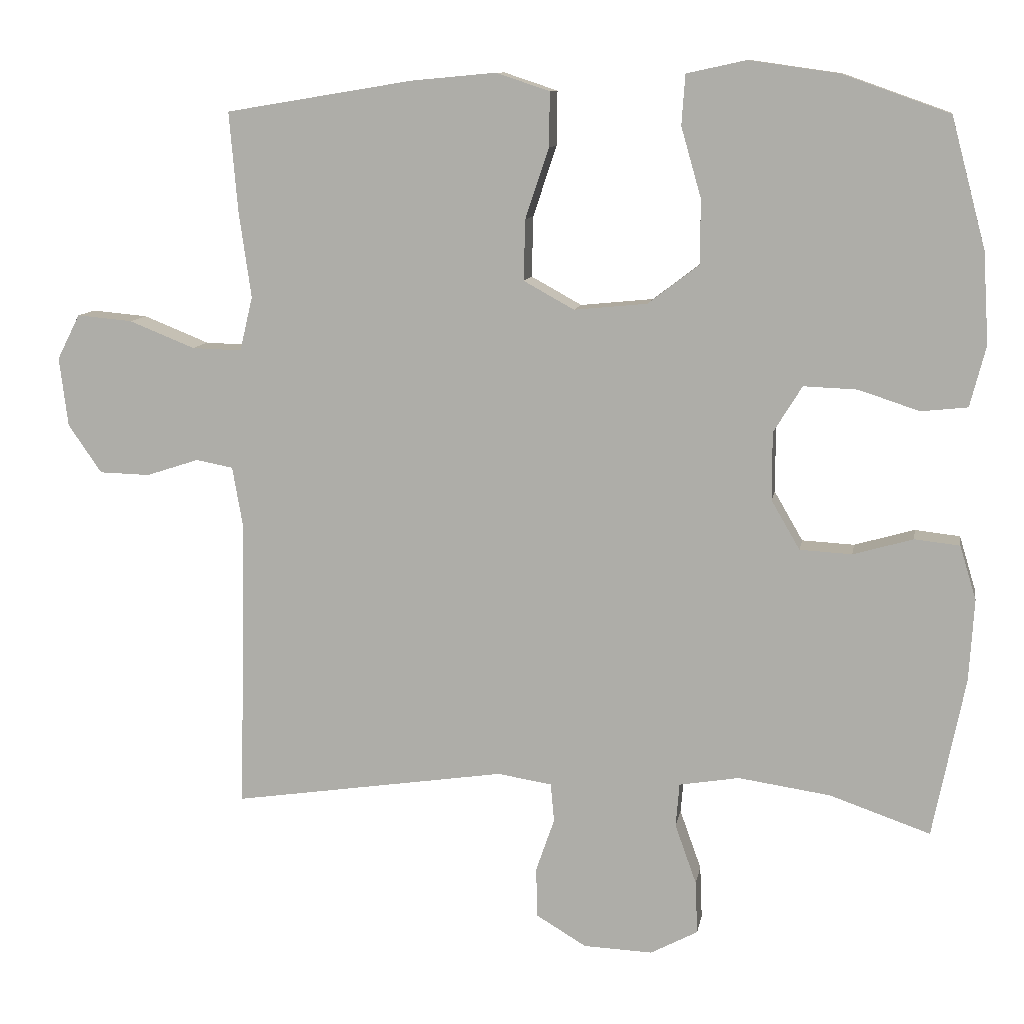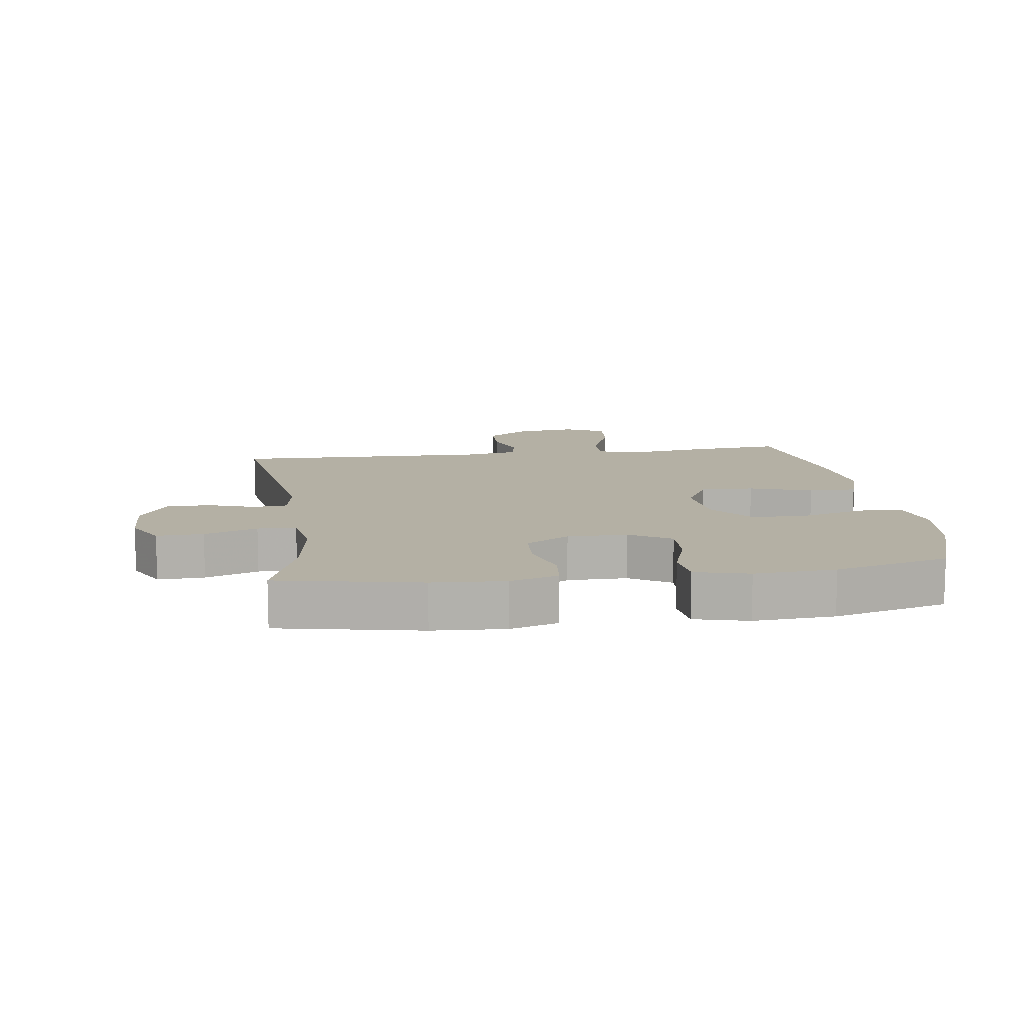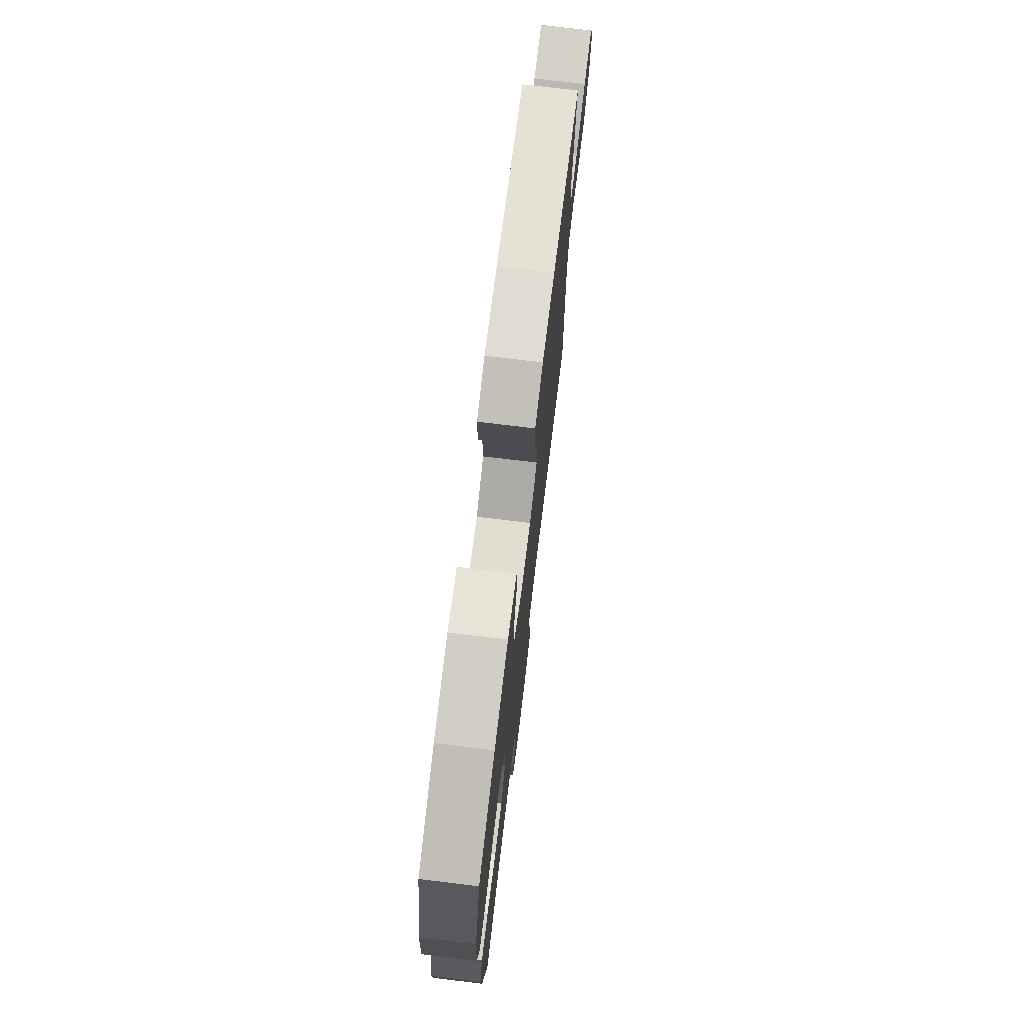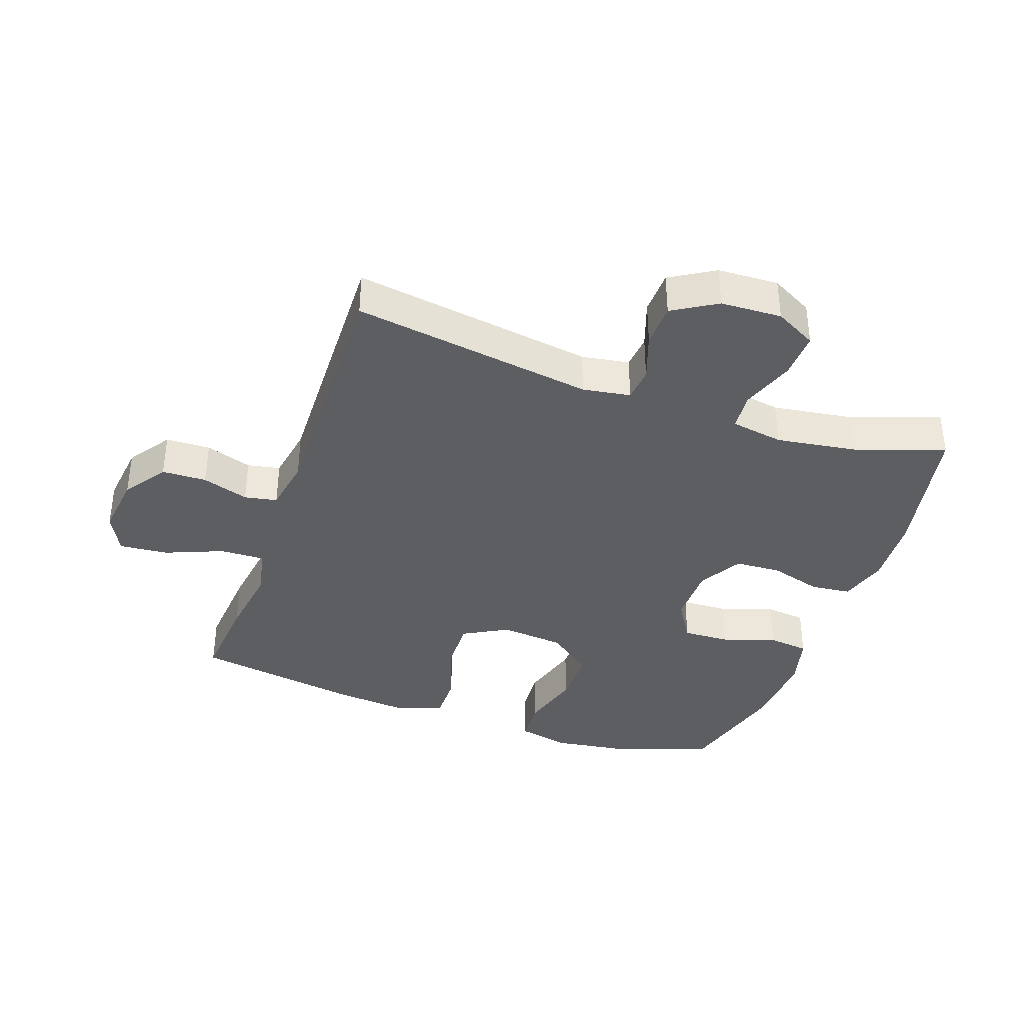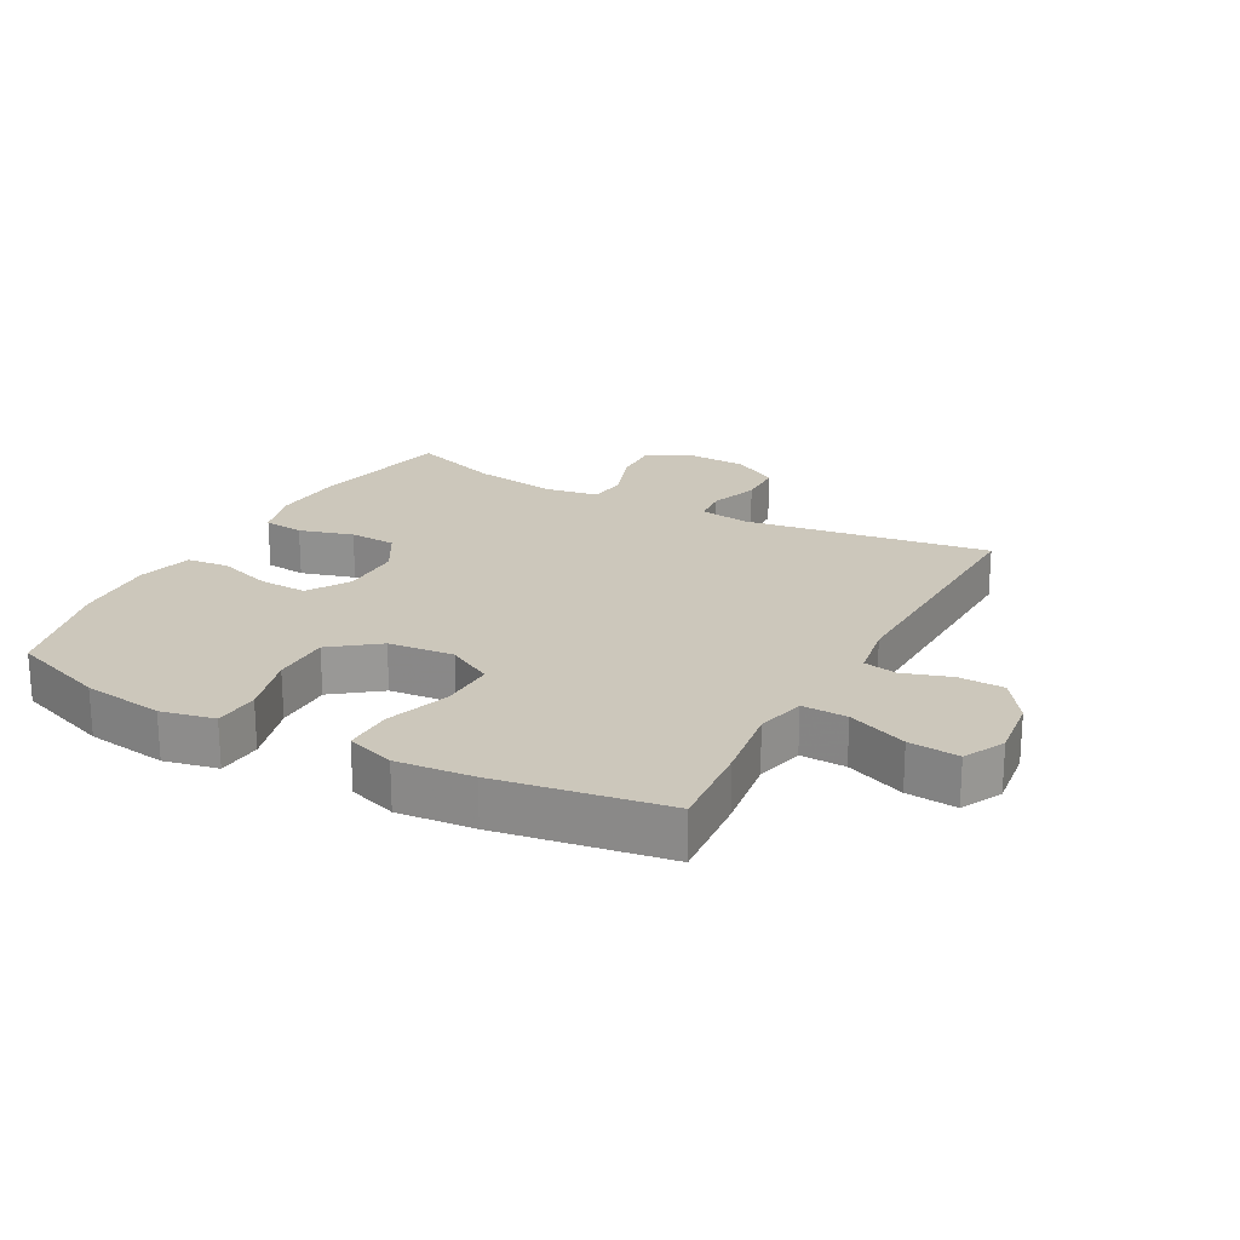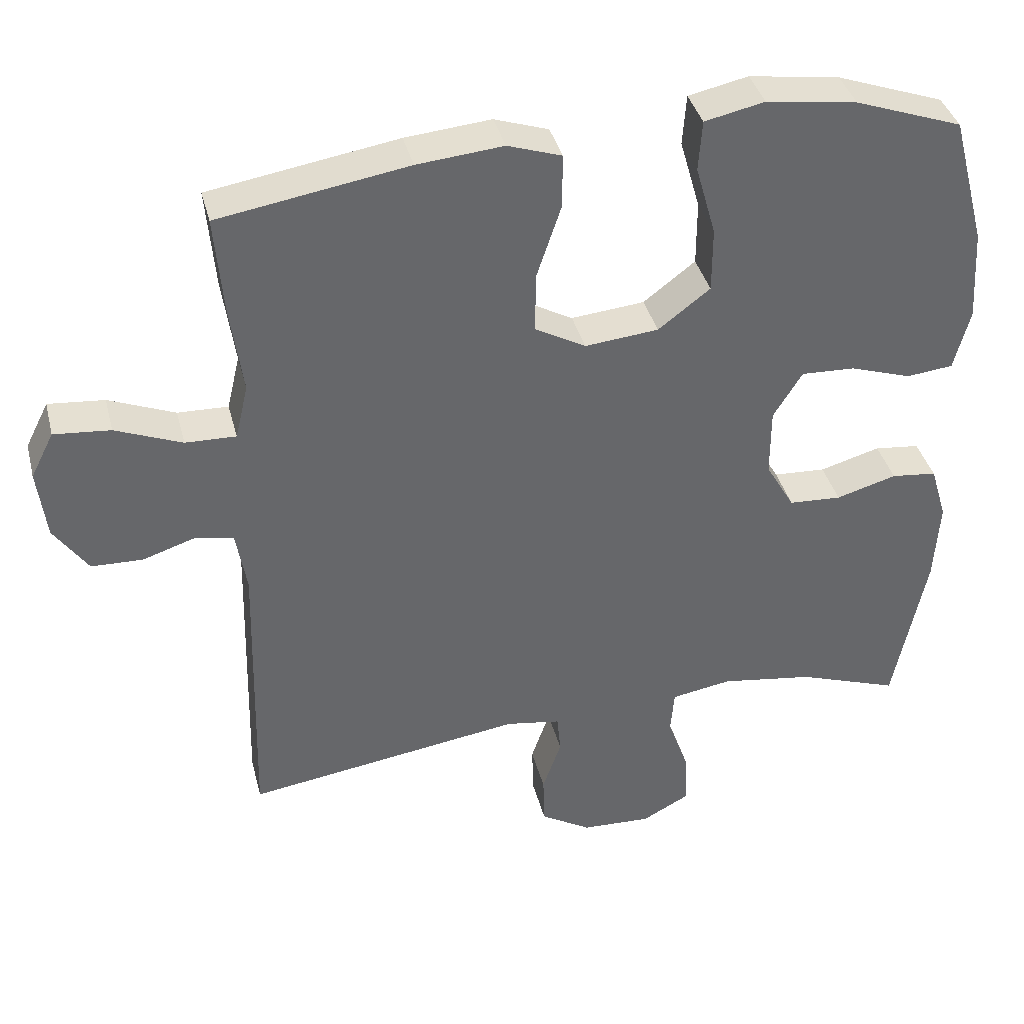
<metadata>
{"format":"obj","ext":"obj","renderer":"f3d","projection":"perspective","resolution":1024,"background":"white","views":[{"elev":10.3,"azim":-170.3,"up":"+Z"},{"elev":11.5,"azim":-98.1,"up":"+Y"},{"elev":74.4,"azim":-83.1,"up":"+Z"},{"elev":-37.8,"azim":160.7,"up":"+Y"},{"elev":21.7,"azim":28.5,"up":"+Y"},{"elev":38.2,"azim":166.0,"up":"+Z"}]}
</metadata>
<code>
v 0.5 0.07 -0.5
v 0.116 0.07 -0.443
v 0.04 0.07 -0.455
v 0.035 0.07 -0.509
v 0.061 0.07 -0.584
v 0.059 0.07 -0.654
v -0.011 0.07 -0.696
v -0.108 0.07 -0.7
v -0.174 0.07 -0.665
v -0.171 0.07 -0.591
v -0.141 0.07 -0.507
v -0.146 0.07 -0.446
v -0.23 0.07 -0.432
v -0.359 0.07 -0.451
v -0.5 0.07 -0.5
v -0.545 0.07 -0.276
v -0.552 0.07 -0.162
v -0.529 0.07 -0.086
v -0.466 0.07 -0.079
v -0.382 0.07 -0.103
v -0.309 0.07 -0.099
v -0.269 0.07 -0.03
v -0.269 0.07 0.065
v -0.309 0.07 0.13
v -0.384 0.07 0.127
v -0.469 0.07 0.099
v -0.534 0.07 0.106
v -0.556 0.07 0.191
v -0.548 0.07 0.319
v -0.5 0.07 0.5
v -0.351 0.07 0.553
v -0.225 0.07 0.571
v -0.142 0.07 0.553
v -0.137 0.07 0.483
v -0.165 0.07 0.385
v -0.165 0.07 0.295
v -0.093 0.07 0.24
v 0.009 0.07 0.23
v 0.08 0.07 0.269
v 0.078 0.07 0.354
v 0.045 0.07 0.453
v 0.044 0.07 0.529
v 0.119 0.07 0.554
v 0.238 0.07 0.543
v 0.5 0.07 0.5
v 0.488 0.07 0.36
v 0.471 0.07 0.24
v 0.489 0.07 0.164
v 0.559 0.07 0.166
v 0.651 0.07 0.203
v 0.729 0.07 0.21
v 0.761 0.07 0.147
v 0.749 0.07 0.05
v 0.702 0.07 -0.018
v 0.631 0.07 -0.02
v 0.557 0.07 0.004
v 0.505 0.07 -0.006
v 0.49 0.07 -0.093
v 0.5 0 -0.5
v 0.116 0 -0.443
v 0.04 0 -0.455
v 0.035 0 -0.509
v 0.061 0 -0.584
v 0.059 0 -0.654
v -0.011 0 -0.696
v -0.108 0 -0.7
v -0.174 0 -0.665
v -0.171 0 -0.591
v -0.141 0 -0.507
v -0.146 0 -0.446
v -0.23 0 -0.432
v -0.359 0 -0.451
v -0.5 0 -0.5
v -0.545 0 -0.276
v -0.552 0 -0.162
v -0.529 0 -0.086
v -0.466 0 -0.079
v -0.382 0 -0.103
v -0.309 0 -0.099
v -0.269 0 -0.03
v -0.269 0 0.065
v -0.309 0 0.13
v -0.384 0 0.127
v -0.469 0 0.099
v -0.534 0 0.106
v -0.556 0 0.191
v -0.548 0 0.319
v -0.5 0 0.5
v -0.351 0 0.553
v -0.225 0 0.571
v -0.142 0 0.553
v -0.137 0 0.483
v -0.165 0 0.385
v -0.165 0 0.295
v -0.093 0 0.24
v 0.009 0 0.23
v 0.08 0 0.269
v 0.078 0 0.354
v 0.045 0 0.453
v 0.044 0 0.529
v 0.119 0 0.554
v 0.238 0 0.543
v 0.5 0 0.5
v 0.488 0 0.36
v 0.471 0 0.24
v 0.489 0 0.164
v 0.559 0 0.166
v 0.651 0 0.203
v 0.729 0 0.21
v 0.761 0 0.147
v 0.749 0 0.05
v 0.702 0 -0.018
v 0.631 0 -0.02
v 0.557 0 0.004
v 0.505 0 -0.006
v 0.49 0 -0.093
f 53 54 55 56
f 53 56 57
f 52 53 57
f 49 50 51 52
f 48 49 52 57
f 47 48 57 58
f 45 46 47
f 44 45 47
f 40 41 42 43
f 39 40 43 44
f 32 33 34 35
f 32 35 36
f 31 32 36
f 30 31 36
f 29 30 36 37
f 25 26 27 28
f 24 25 28 29
f 17 18 19 20
f 17 20 21
f 14 15 16 17
f 13 14 17 21
f 12 13 21 22
f 8 9 10 11
f 8 11 12
f 7 8 12
f 4 5 6 7
f 3 4 7 12
f 2 3 12 22
f 39 44 47 58
f 38 39 58 1
f 37 38 1 2
f 24 29 37
f 23 24 37 2
f 2 22 23
f 114 113 112 111
f 115 114 111
f 115 111 110
f 110 109 108 107
f 115 110 107 106
f 116 115 106 105
f 105 104 103
f 105 103 102
f 101 100 99 98
f 102 101 98 97
f 93 92 91 90
f 94 93 90
f 94 90 89
f 94 89 88
f 95 94 88 87
f 86 85 84 83
f 87 86 83 82
f 78 77 76 75
f 79 78 75
f 75 74 73 72
f 79 75 72 71
f 80 79 71 70
f 69 68 67 66
f 70 69 66
f 70 66 65
f 65 64 63 62
f 70 65 62 61
f 80 70 61 60
f 116 105 102 97
f 59 116 97 96
f 60 59 96 95
f 95 87 82
f 60 95 82 81
f 81 80 60
f 1 59 60 2
f 2 60 61 3
f 3 61 62 4
f 4 62 63 5
f 5 63 64 6
f 6 64 65 7
f 7 65 66 8
f 8 66 67 9
f 9 67 68 10
f 10 68 69 11
f 11 69 70 12
f 12 70 71 13
f 13 71 72 14
f 14 72 73 15
f 15 73 74 16
f 16 74 75 17
f 17 75 76 18
f 18 76 77 19
f 19 77 78 20
f 20 78 79 21
f 21 79 80 22
f 22 80 81 23
f 23 81 82 24
f 24 82 83 25
f 25 83 84 26
f 26 84 85 27
f 27 85 86 28
f 28 86 87 29
f 29 87 88 30
f 30 88 89 31
f 31 89 90 32
f 32 90 91 33
f 33 91 92 34
f 34 92 93 35
f 35 93 94 36
f 36 94 95 37
f 37 95 96 38
f 38 96 97 39
f 39 97 98 40
f 40 98 99 41
f 41 99 100 42
f 42 100 101 43
f 43 101 102 44
f 44 102 103 45
f 45 103 104 46
f 46 104 105 47
f 47 105 106 48
f 48 106 107 49
f 49 107 108 50
f 50 108 109 51
f 51 109 110 52
f 52 110 111 53
f 53 111 112 54
f 54 112 113 55
f 55 113 114 56
f 56 114 115 57
f 57 115 116 58
f 58 116 59 1

</code>
